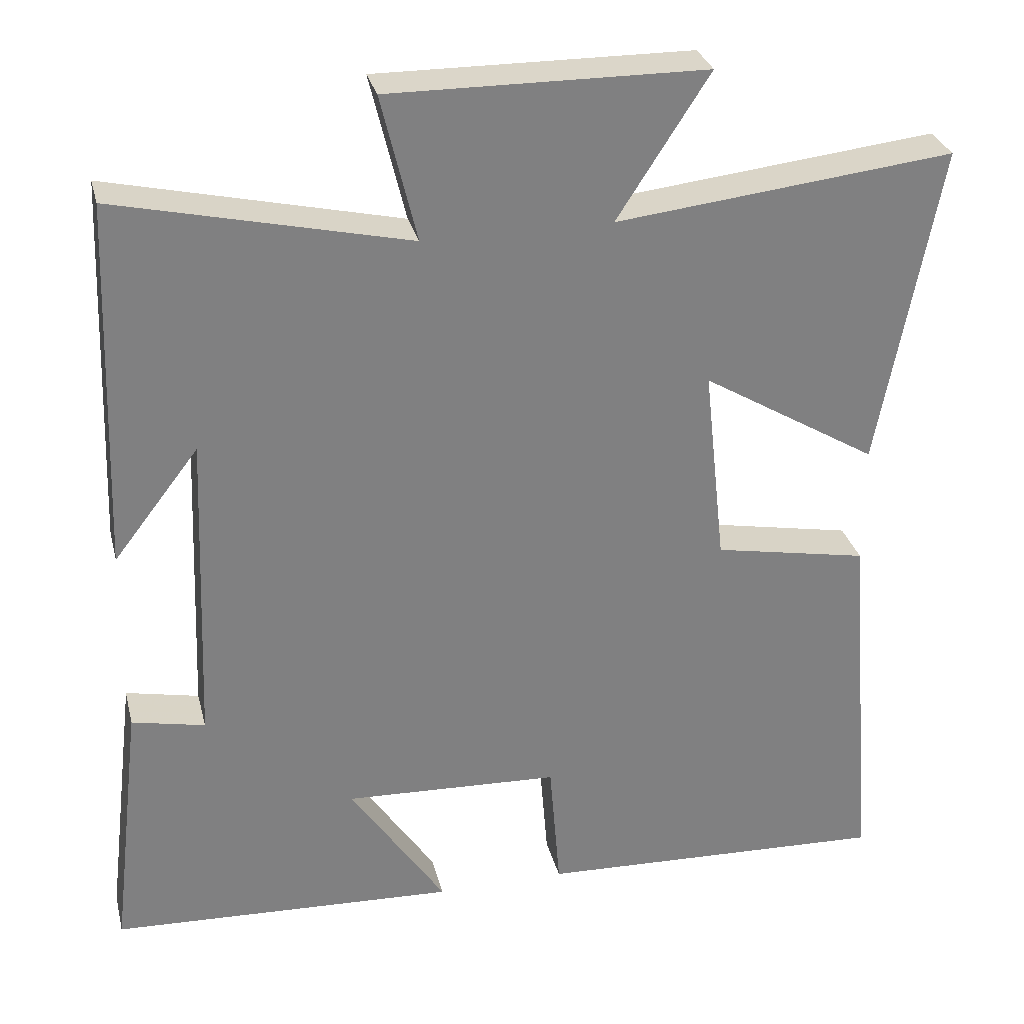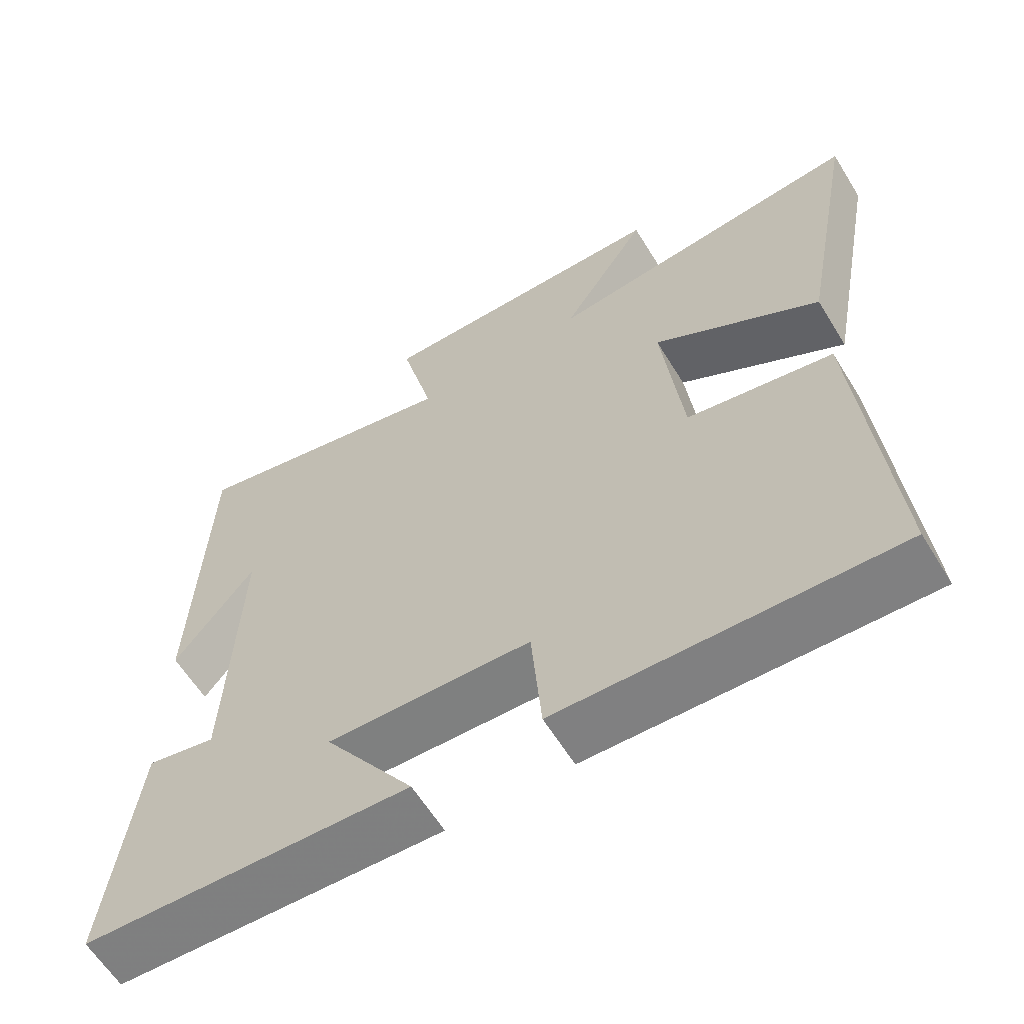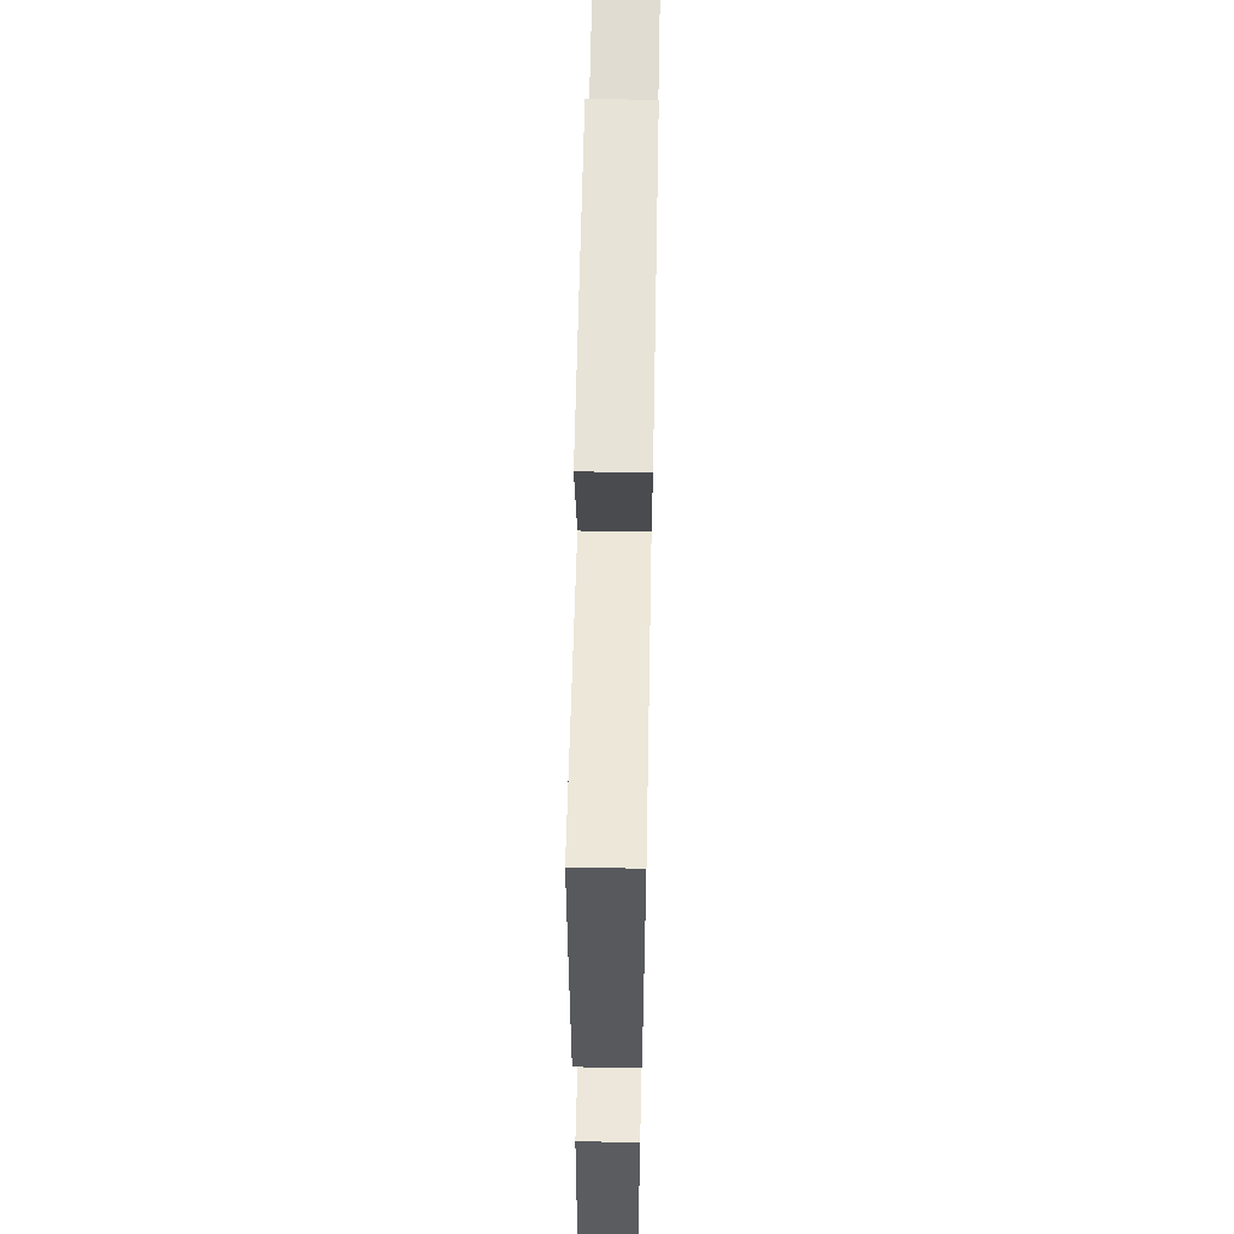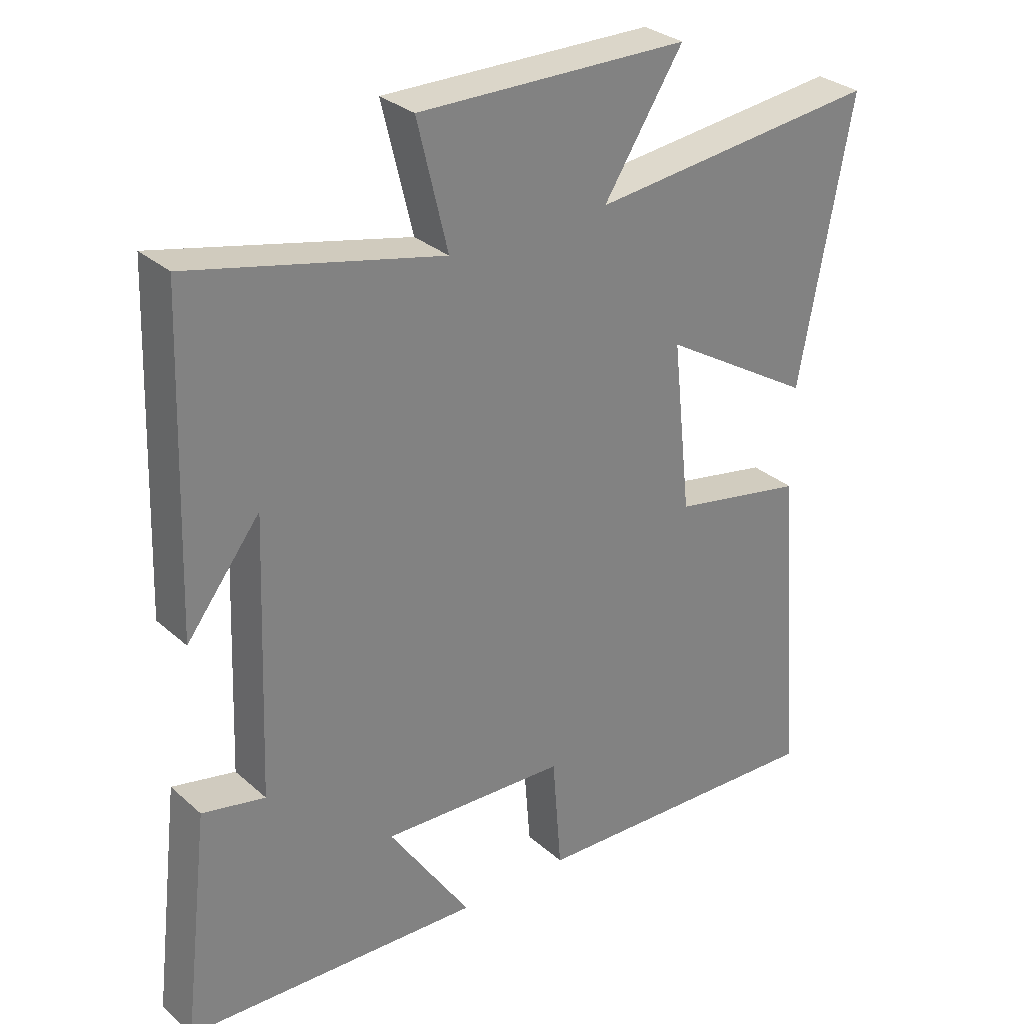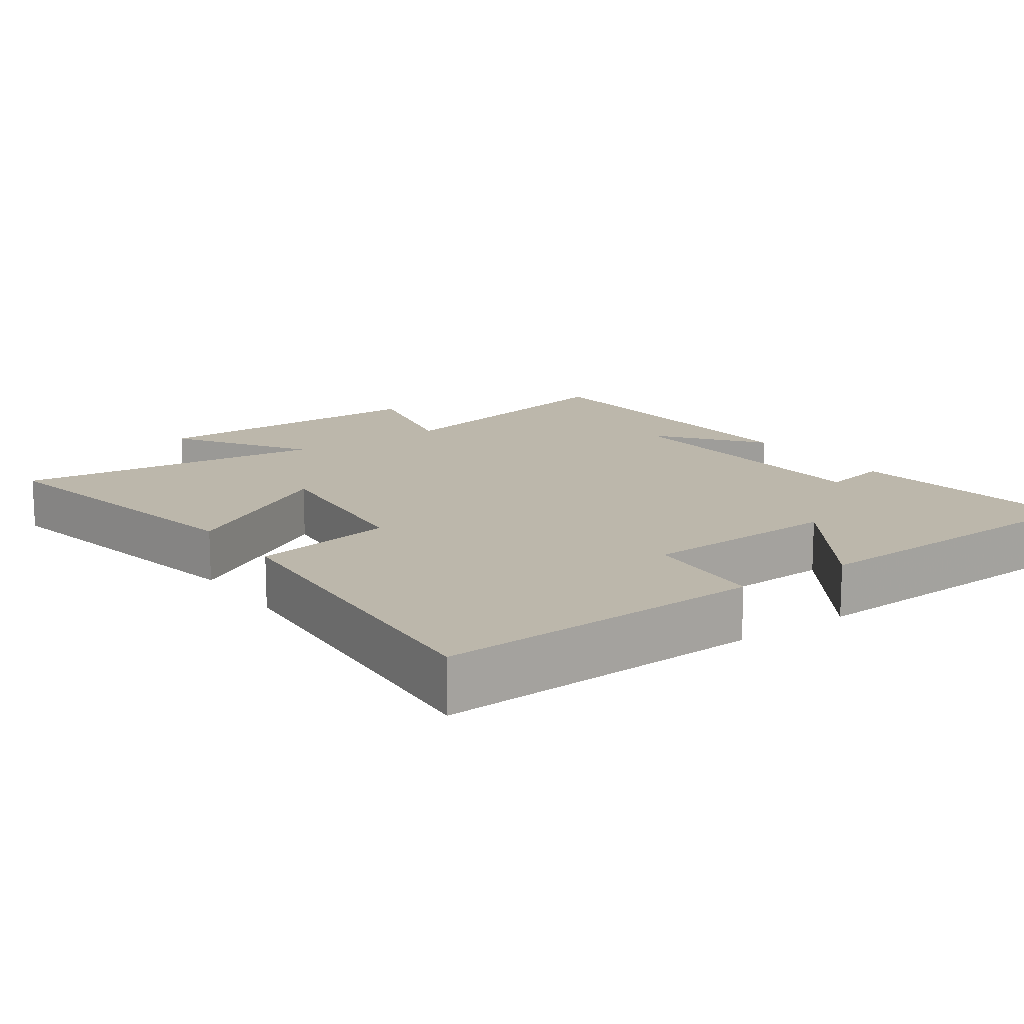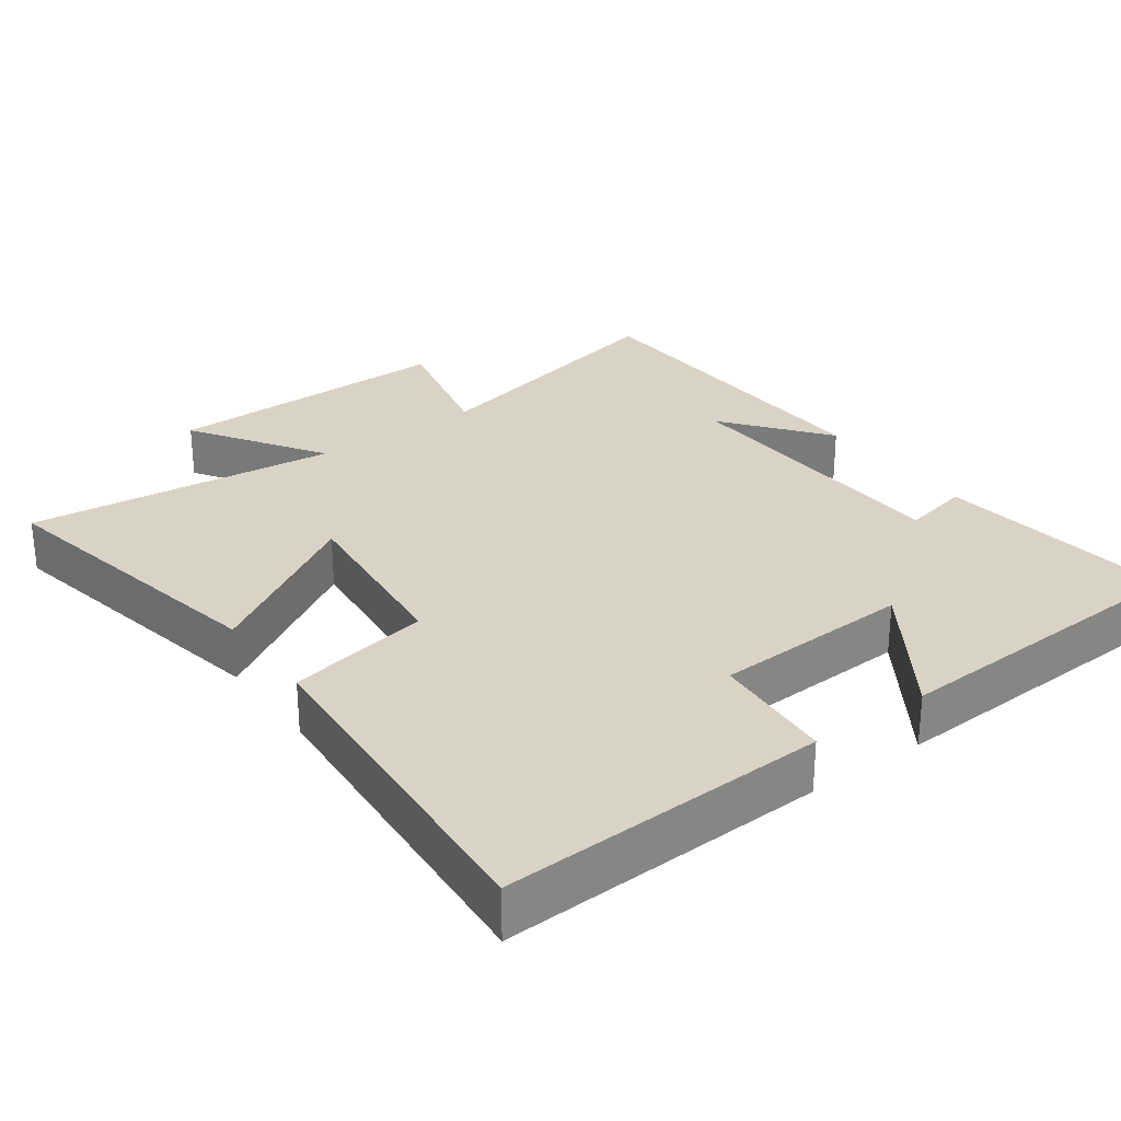
<metadata>
{"format":"obj","ext":"obj","renderer":"f3d","projection":"perspective","resolution":1024,"background":"white","views":[{"elev":30.1,"azim":-13.6,"up":"+Z"},{"elev":-61.5,"azim":31.6,"up":"+Z"},{"elev":62.6,"azim":-88.9,"up":"+Z"},{"elev":30.2,"azim":-38.5,"up":"+Z"},{"elev":14.4,"azim":144.6,"up":"+Y"},{"elev":28.3,"azim":143.8,"up":"+Y"}]}
</metadata>
<code>
v -0.483 0.07 0.587
v -0.104 0.07 0.5
v -0.15 0.07 0.69
v 0.26 0.07 0.686
v 0.14 0.07 0.5
v 0.579 0.07 0.549
v 0.5 0.07 0.129
v 0.271 0.07 0.267
v 0.299 0.07 0.009
v 0.5 0.07 -0.029
v 0.539 0.07 -0.518
v 0.08 0.07 -0.5
v 0.066 0.07 -0.327
v -0.214 0.07 -0.315
v -0.09 0.07 -0.5
v -0.54 0.07 -0.48
v -0.5 0.07 -0.141
v -0.405 0.07 -0.161
v -0.389 0.07 0.251
v -0.5 0.07 0.107
v -0.483 0 0.587
v -0.104 0 0.5
v -0.15 0 0.69
v 0.26 0 0.686
v 0.14 0 0.5
v 0.579 0 0.549
v 0.5 0 0.129
v 0.271 0 0.267
v 0.299 0 0.009
v 0.5 0 -0.029
v 0.539 0 -0.518
v 0.08 0 -0.5
v 0.066 0 -0.327
v -0.214 0 -0.315
v -0.09 0 -0.5
v -0.54 0 -0.48
v -0.5 0 -0.141
v -0.405 0 -0.161
v -0.389 0 0.251
v -0.5 0 0.107
f 19 20 1
f 15 16 17 18
f 14 15 18
f 13 14 18 19
f 10 11 12 13
f 9 10 13
f 8 9 13 19
f 5 6 7 8
f 5 8 19
f 2 3 4 5
f 2 5 19
f 1 2 19
f 21 40 39
f 38 37 36 35
f 38 35 34
f 39 38 34 33
f 33 32 31 30
f 33 30 29
f 39 33 29 28
f 28 27 26 25
f 39 28 25
f 25 24 23 22
f 39 25 22
f 39 22 21
f 1 21 22 2
f 2 22 23 3
f 3 23 24 4
f 4 24 25 5
f 5 25 26 6
f 6 26 27 7
f 7 27 28 8
f 8 28 29 9
f 9 29 30 10
f 10 30 31 11
f 11 31 32 12
f 12 32 33 13
f 13 33 34 14
f 14 34 35 15
f 15 35 36 16
f 16 36 37 17
f 17 37 38 18
f 18 38 39 19
f 19 39 40 20
f 20 40 21 1

</code>
